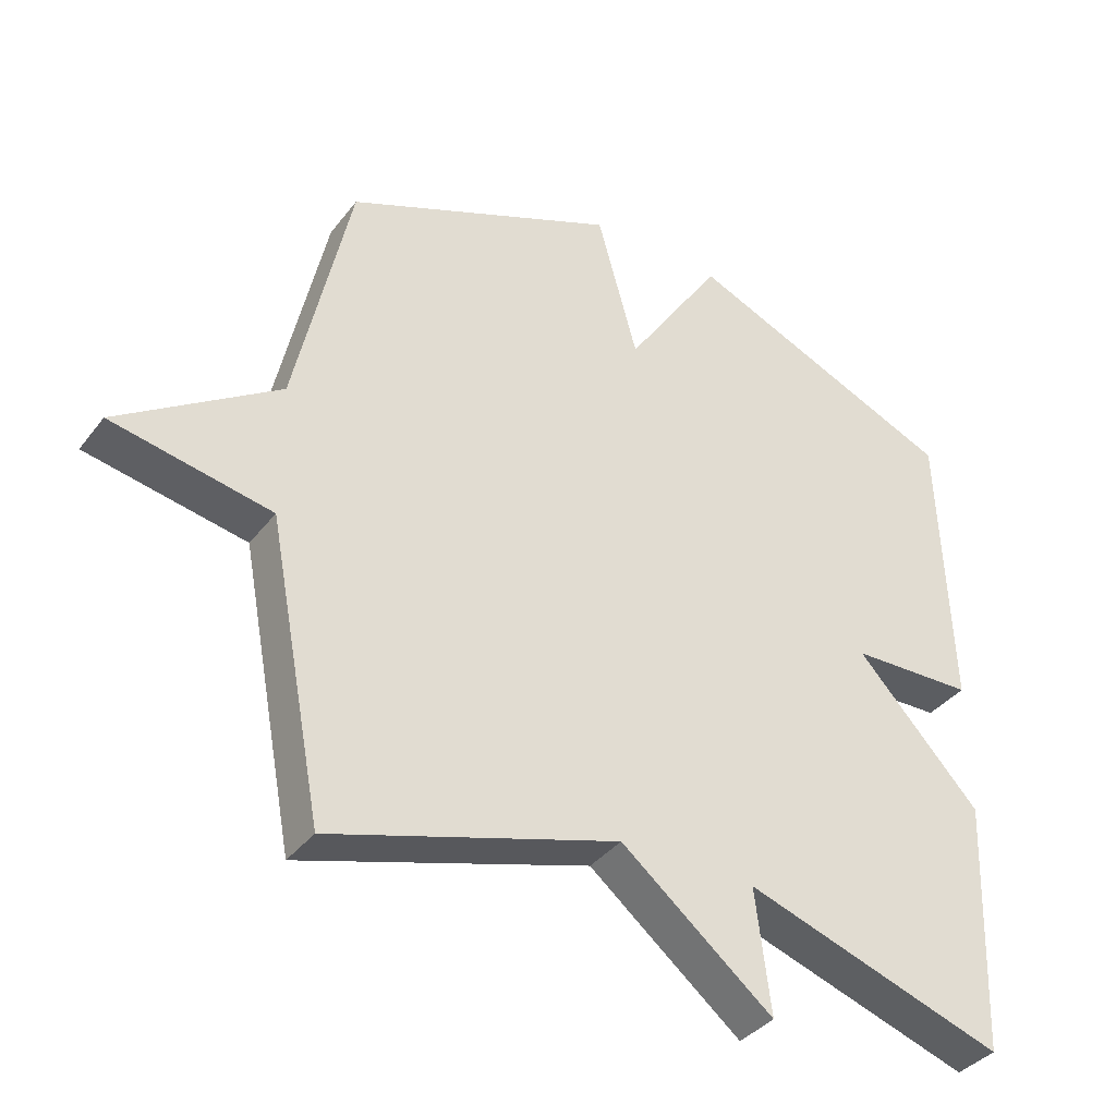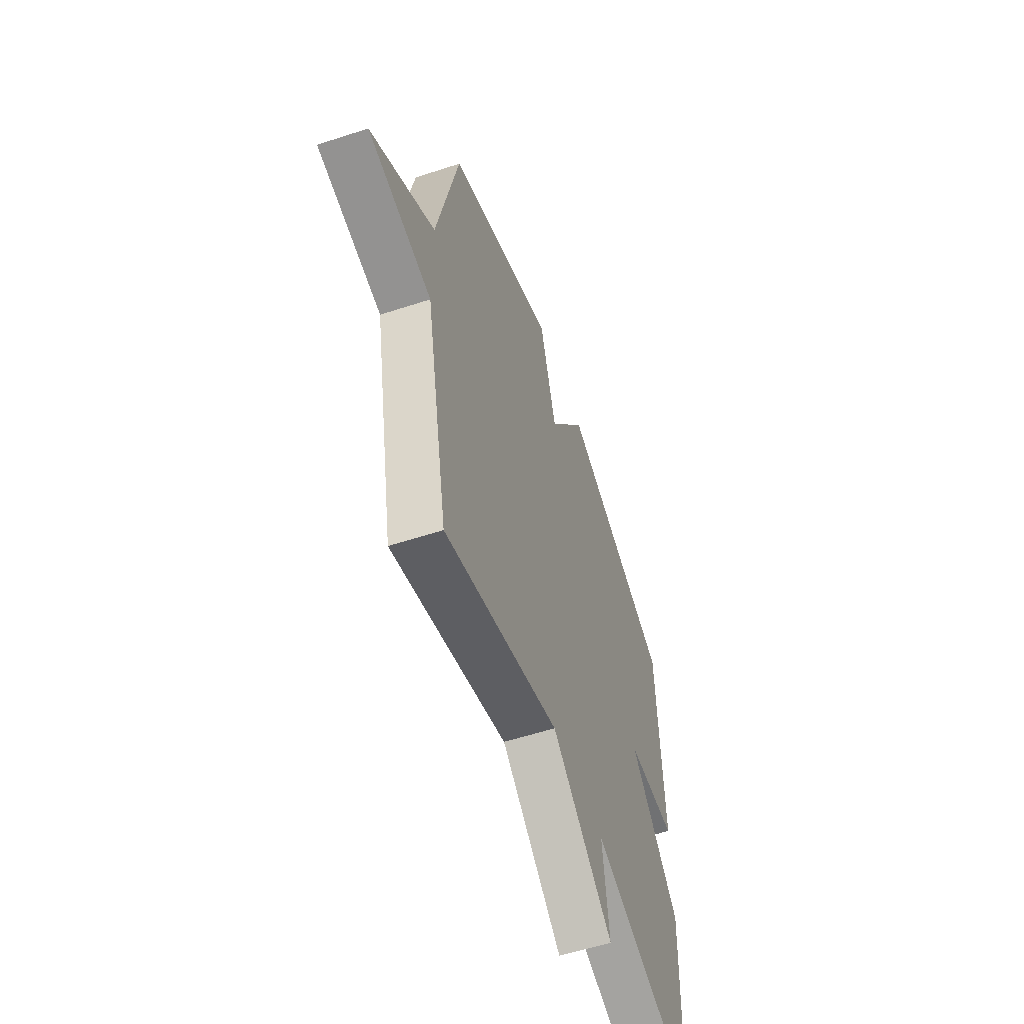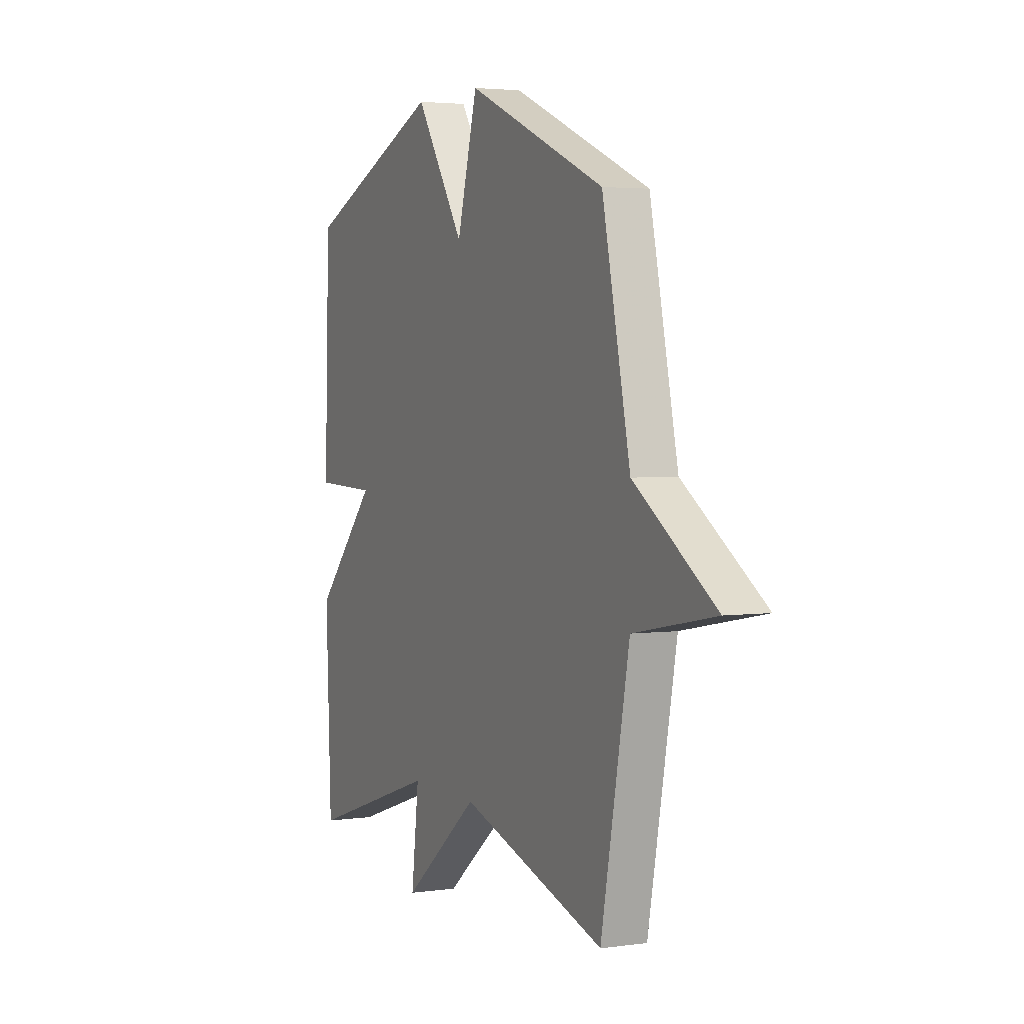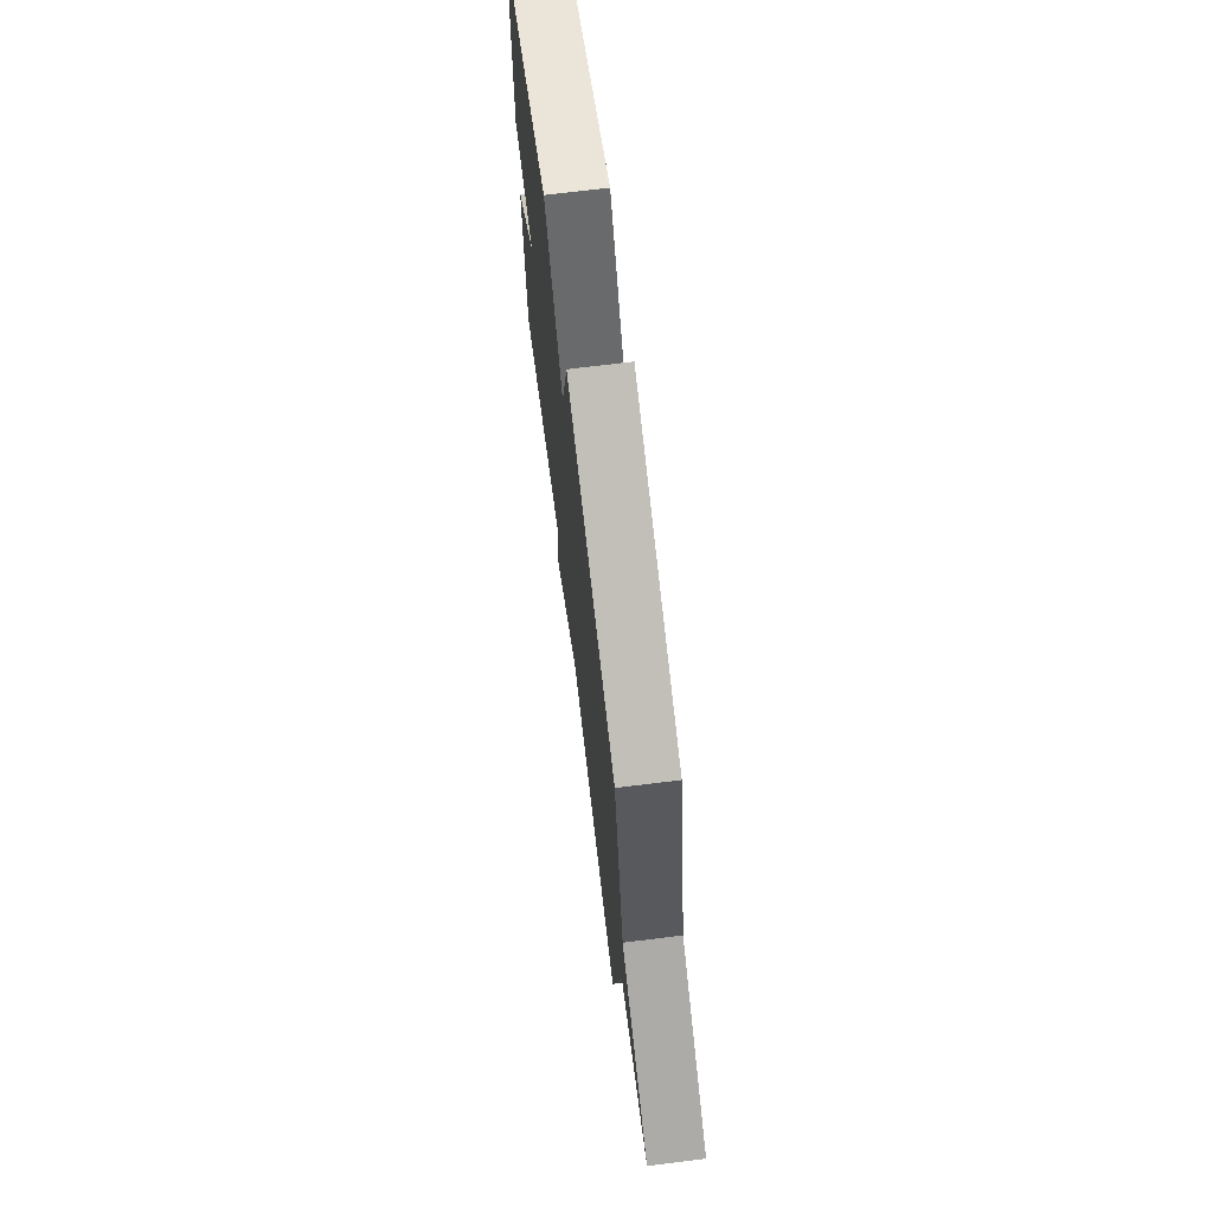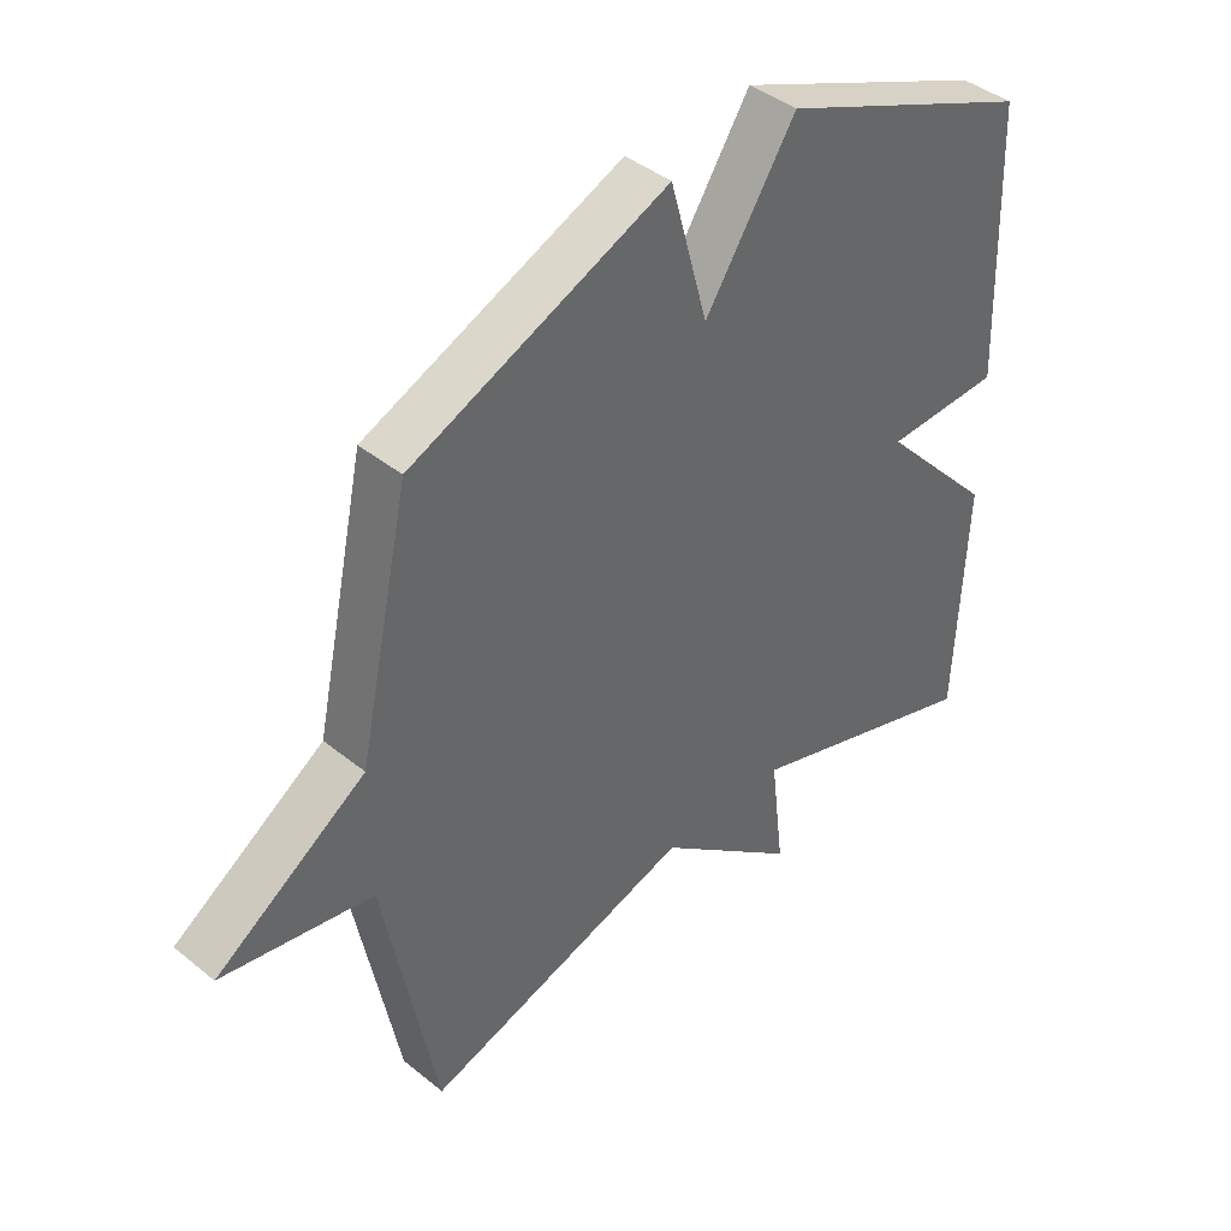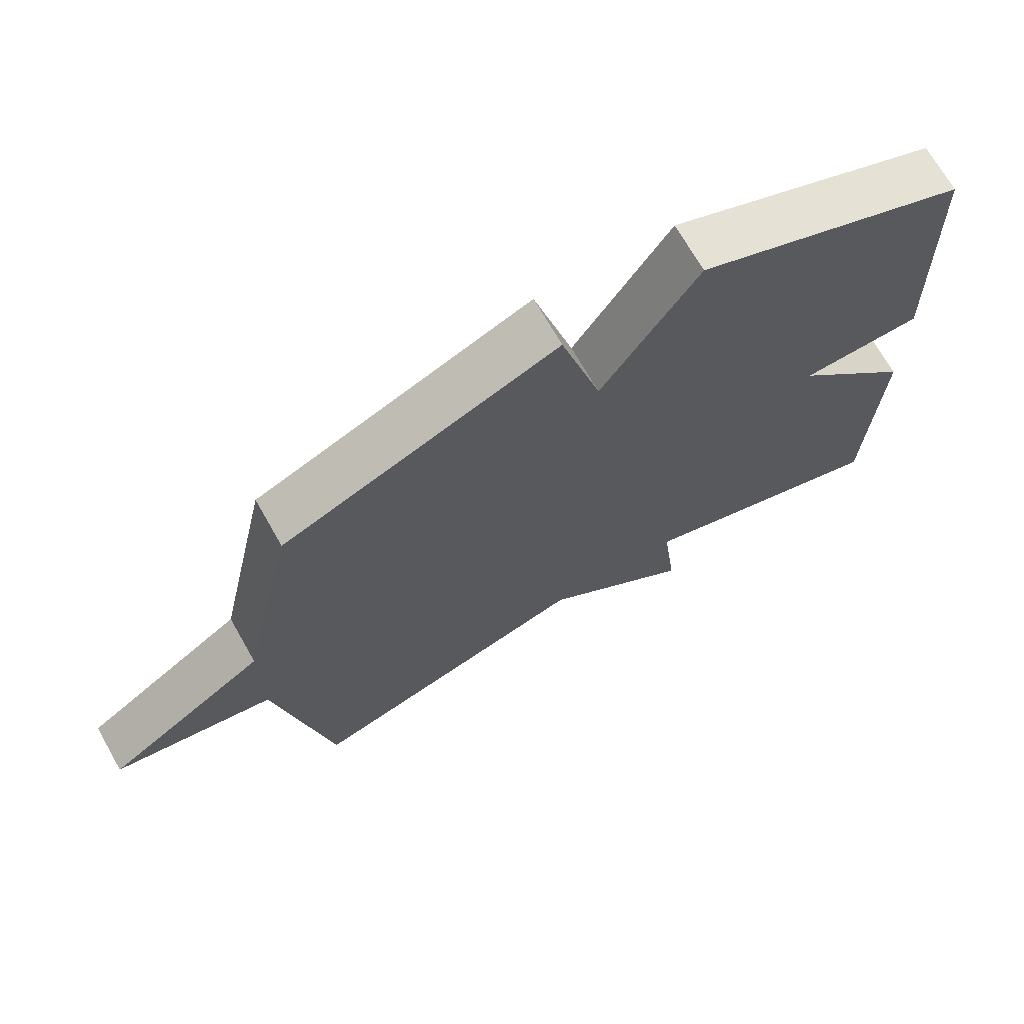
<metadata>
{"format":"obj","ext":"obj","renderer":"f3d","projection":"perspective","resolution":1024,"background":"white","views":[{"elev":-37.2,"azim":-32.9,"up":"+Z"},{"elev":-56.6,"azim":-71.1,"up":"+Z"},{"elev":3.4,"azim":-115.1,"up":"+Z"},{"elev":70.9,"azim":-97.1,"up":"+Z"},{"elev":41.9,"azim":-45.8,"up":"+Z"},{"elev":70.2,"azim":-29.7,"up":"+Z"}]}
</metadata>
<code>
v -0.5 0.07 0.5
v -0.1 0.07 0.669
v -0.041 0.07 0.454
v 0.1 0.07 0.669
v 0.5 0.07 0.5
v 0.515 0.07 0.073
v 0.334 0.07 0.068
v 0.515 0.07 -0.127
v 0.5 0.07 -0.5
v 0.12 0.07 -0.373
v 0.142 0.07 -0.553
v -0.08 0.07 -0.373
v -0.5 0.07 -0.5
v -0.581 0.07 -0.074
v -0.815 0.07 -0.029
v -0.581 0.07 0.126
v -0.5 0 0.5
v -0.1 0 0.669
v -0.041 0 0.454
v 0.1 0 0.669
v 0.5 0 0.5
v 0.515 0 0.073
v 0.334 0 0.068
v 0.515 0 -0.127
v 0.5 0 -0.5
v 0.12 0 -0.373
v 0.142 0 -0.553
v -0.08 0 -0.373
v -0.5 0 -0.5
v -0.581 0 -0.074
v -0.815 0 -0.029
v -0.581 0 0.126
f 14 15 16
f 1 2 3
f 16 1 3
f 14 16 3
f 13 14 3
f 12 13 3
f 10 11 12 3
f 9 10 3
f 8 9 3
f 7 8 3
f 5 6 7
f 4 5 7
f 3 4 7
f 32 31 30
f 19 18 17
f 19 17 32
f 19 32 30
f 19 30 29
f 19 29 28
f 19 28 27 26
f 19 26 25
f 19 25 24
f 19 24 23
f 23 22 21
f 23 21 20
f 23 20 19
f 1 17 18 2
f 2 18 19 3
f 3 19 20 4
f 4 20 21 5
f 5 21 22 6
f 6 22 23 7
f 7 23 24 8
f 8 24 25 9
f 9 25 26 10
f 10 26 27 11
f 11 27 28 12
f 12 28 29 13
f 13 29 30 14
f 14 30 31 15
f 15 31 32 16
f 16 32 17 1

</code>
